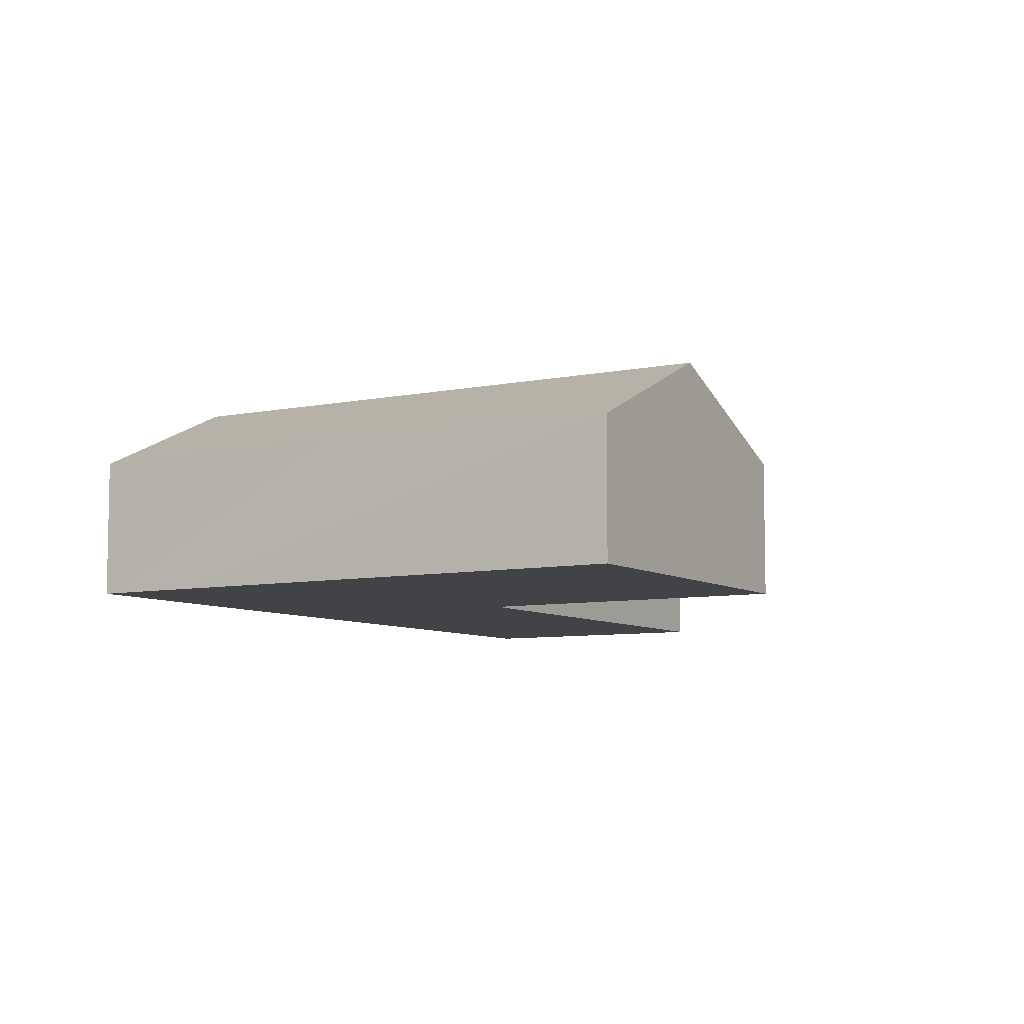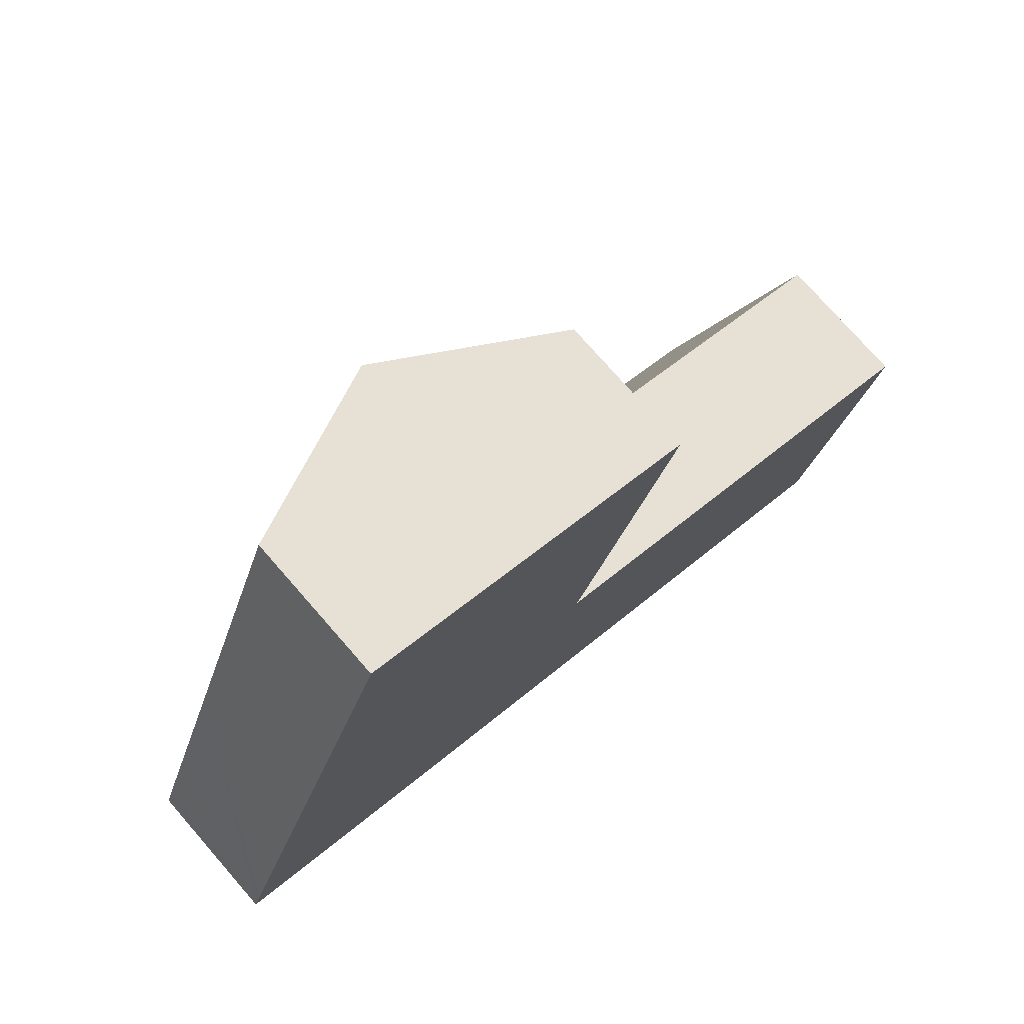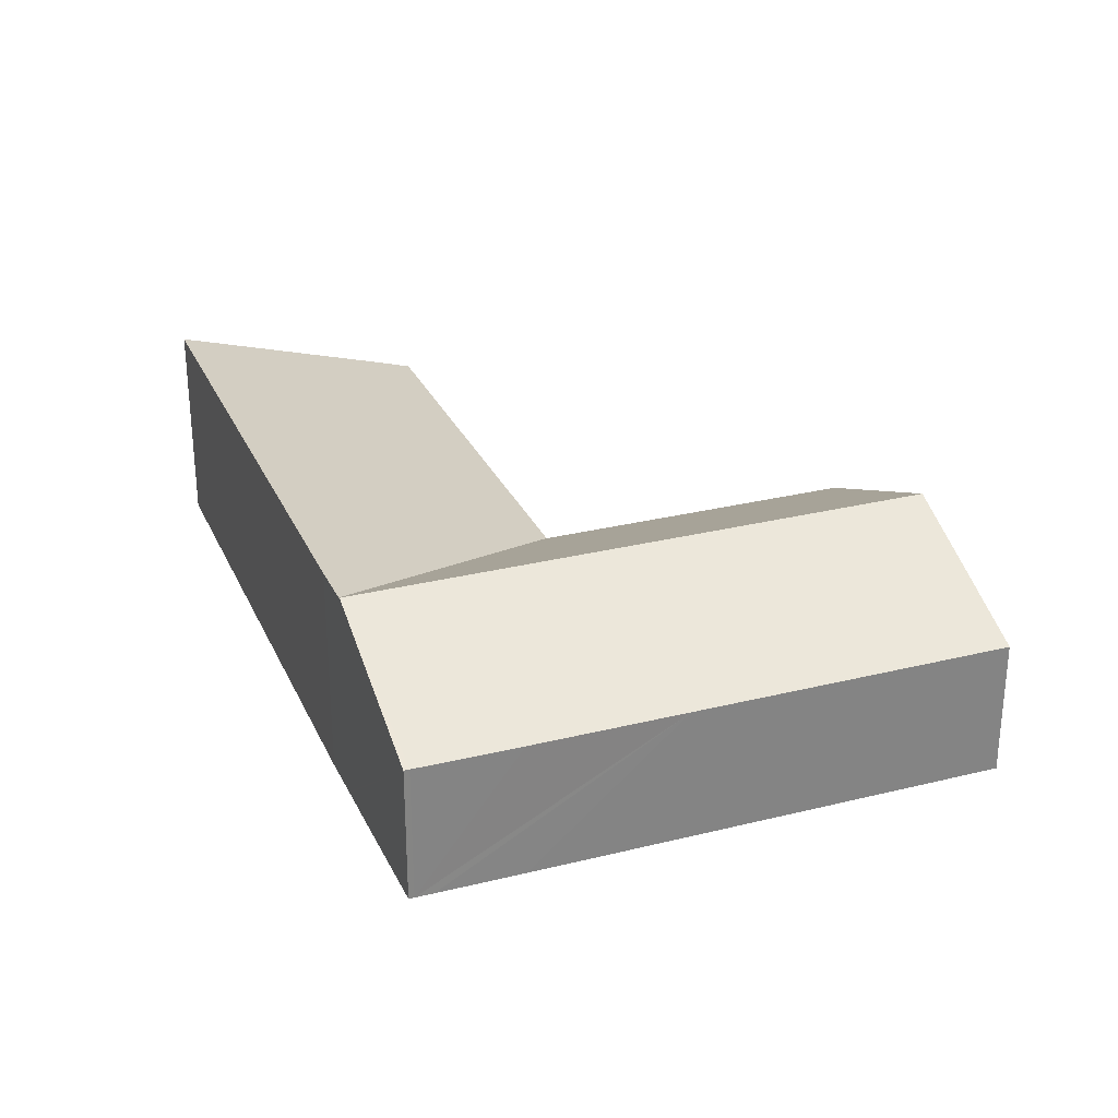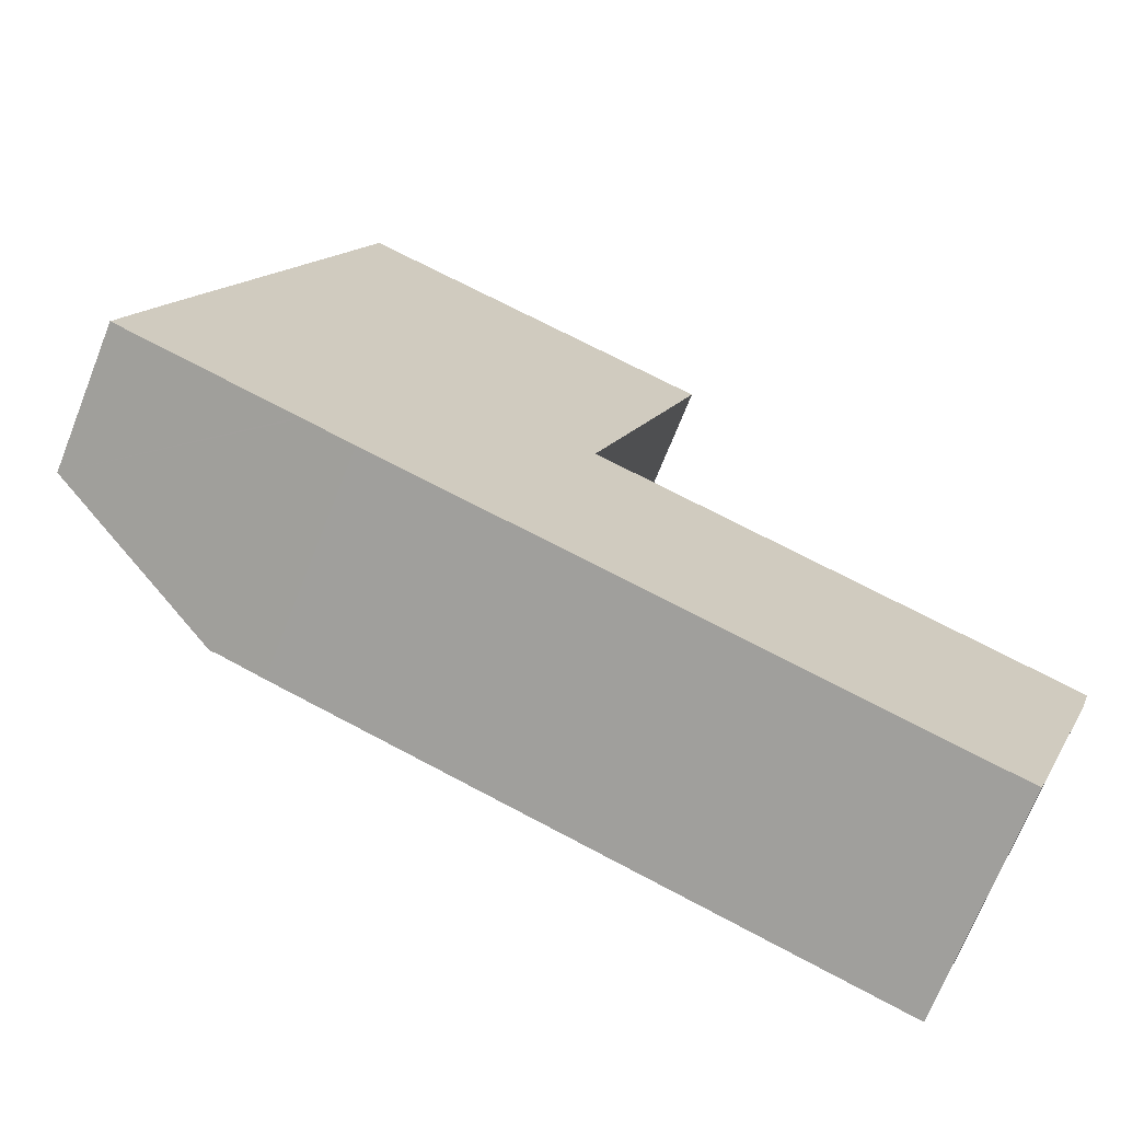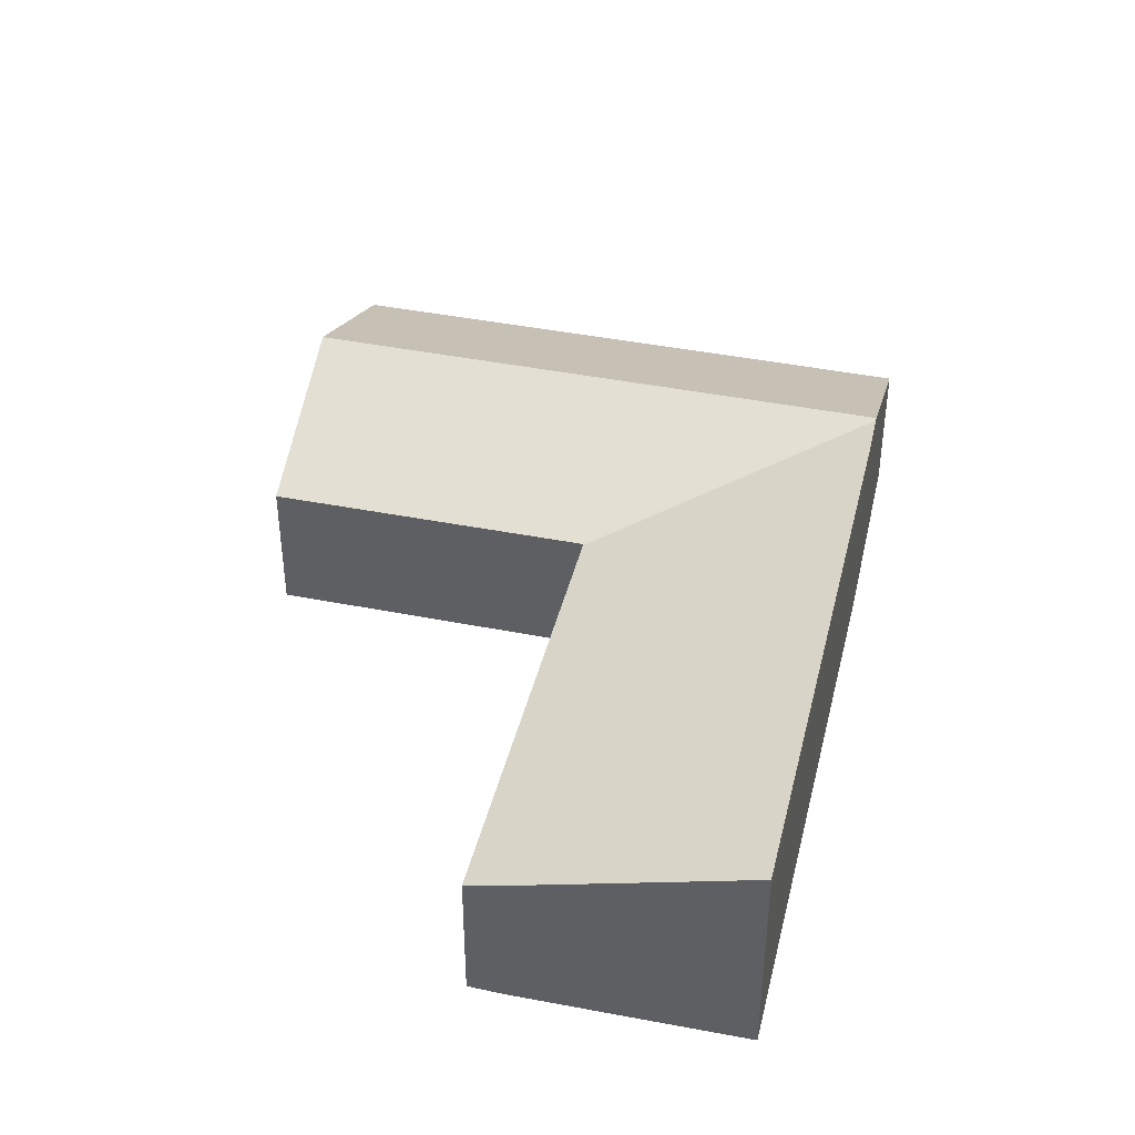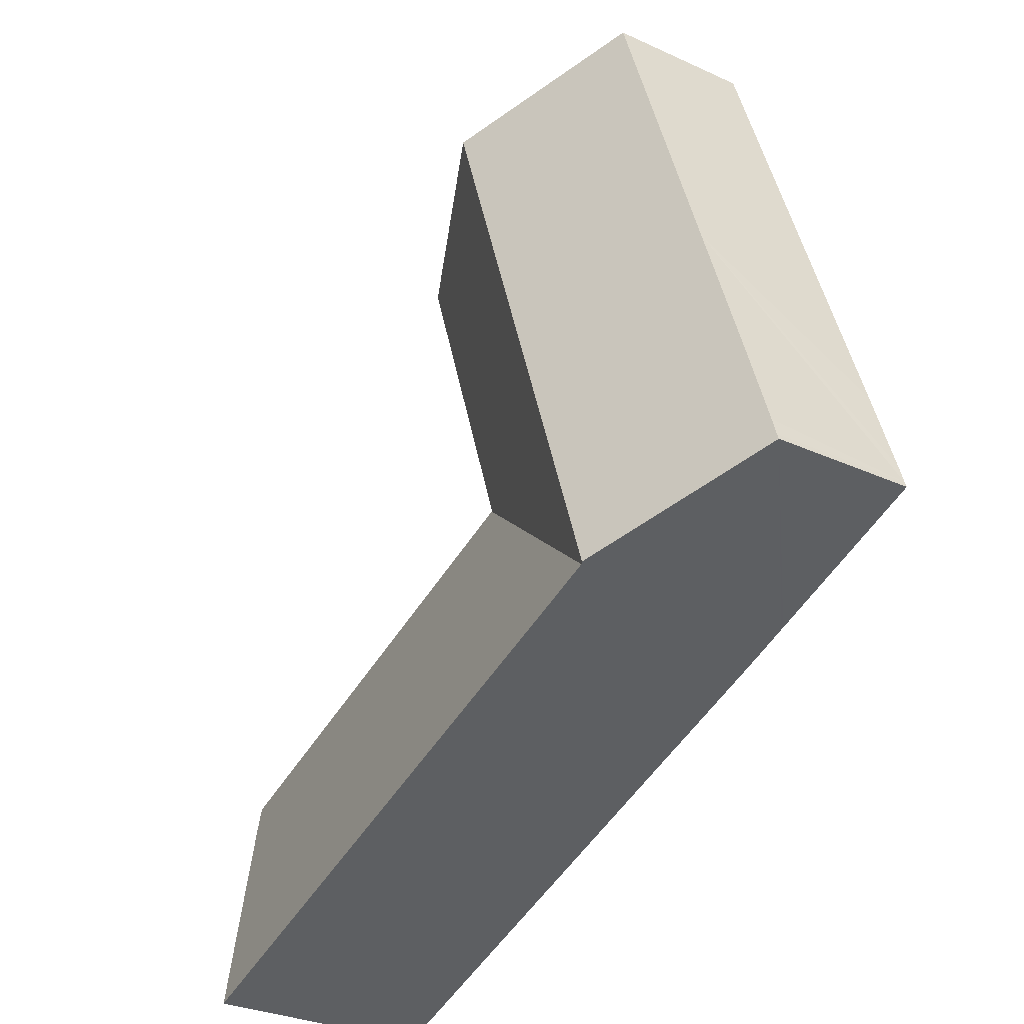
<metadata>
{"format":"obj","ext":"obj","renderer":"f3d","projection":"perspective","resolution":1024,"background":"white","views":[{"elev":-7.3,"azim":-40.1,"up":"+Y"},{"elev":75.5,"azim":-41.1,"up":"+Z"},{"elev":28.7,"azim":-91.7,"up":"+Y"},{"elev":-69.8,"azim":-21.6,"up":"+Z"},{"elev":41.0,"azim":122.6,"up":"+Y"},{"elev":-29.9,"azim":-123.9,"up":"+Z"}]}
</metadata>
<code>
v  6.877 5.809 5.322
v  5.173 3.713 15.28
v  9.702 5.809 13.66
v  2.331 3.71 6.916
v  4.517 5.809 -1.64
v  0.957 3.709 2.872
v  0.202 3.713 0.615
v  0.051 3.717 0.145
v  0 3.716 2.275e-16
v  4.588 5.776 -1.666
v  11.38 3.714 3.637
v  11.42 3.698 3.625
v  11.42 3.714 3.732
v  14.26 3.699 12.03
v  23.04 3.951 -1.385
v  11.48 3.698 3.603
v  23.31 3.698 -0.543
v  21.73 5.062 -5.033
v  20.91 5.761 -7.328
v  9.151 5.776 -3.265
v  5.833 5.781 -2.118
v  0.051 -8.879e-18 0.145
v  0 0 0
v  0.202 -3.766e-17 0.615
v  0.957 -1.759e-16 2.872
v  2.331 -4.235e-16 6.916
v  5.173 -9.358e-16 15.28
v  9.702 -8.364e-16 13.66
v  14.26 -7.363e-16 12.03
v  11.38 -2.227e-16 3.637
v  11.42 -2.22e-16 3.625
v  23.31 3.325e-17 -0.543
v  11.48 -2.206e-16 3.603
v  11.42 -2.285e-16 3.732
v  23.04 8.481e-17 -1.385
v  21.73 3.082e-16 -5.033
v  20.91 4.487e-16 -7.328
v  4.588 1.02e-16 -1.666
v  4.517 1.004e-16 -1.64
v  9.151 1.999e-16 -3.265
v  5.833 1.297e-16 -2.118
g defaultobject
f 1 2 3
f 2 1 4
f 4 1 5
f 4 5 6
f 6 5 7
f 7 5 8
f 8 5 9
f 10 11 12
f 11 10 13
f 13 10 14
f 14 10 3
f 3 10 1
f 1 10 5
f 15 16 17
f 16 10 12
f 10 16 15
f 10 15 18
f 10 18 19
f 10 19 20
f 10 20 21
f 9 22 8
f 22 9 23
f 22 7 8
f 7 22 6
f 6 22 4
f 4 22 24
f 4 24 25
f 4 25 2
f 2 25 26
f 2 26 27
f 27 3 2
f 3 27 28
f 3 28 14
f 14 28 29
f 30 12 11
f 12 30 16
f 16 30 17
f 17 30 31
f 17 31 32
f 32 31 33
f 29 13 14
f 13 29 34
f 13 34 11
f 11 34 30
f 17 35 15
f 35 17 32
f 35 18 15
f 18 35 19
f 19 35 36
f 19 36 37
f 10 9 5
f 9 10 38
f 9 38 39
f 9 39 23
f 37 20 19
f 20 37 40
f 20 40 21
f 21 40 41
f 21 41 10
f 10 41 38
f 36 40 37
f 40 36 35
f 40 35 32
f 40 32 33
f 40 33 41
f 41 33 30
f 41 30 34
f 41 34 29
f 41 29 28
f 41 28 39
f 39 28 23
f 23 28 22
f 22 28 27
f 22 27 24
f 24 27 26
f 24 26 25

</code>
